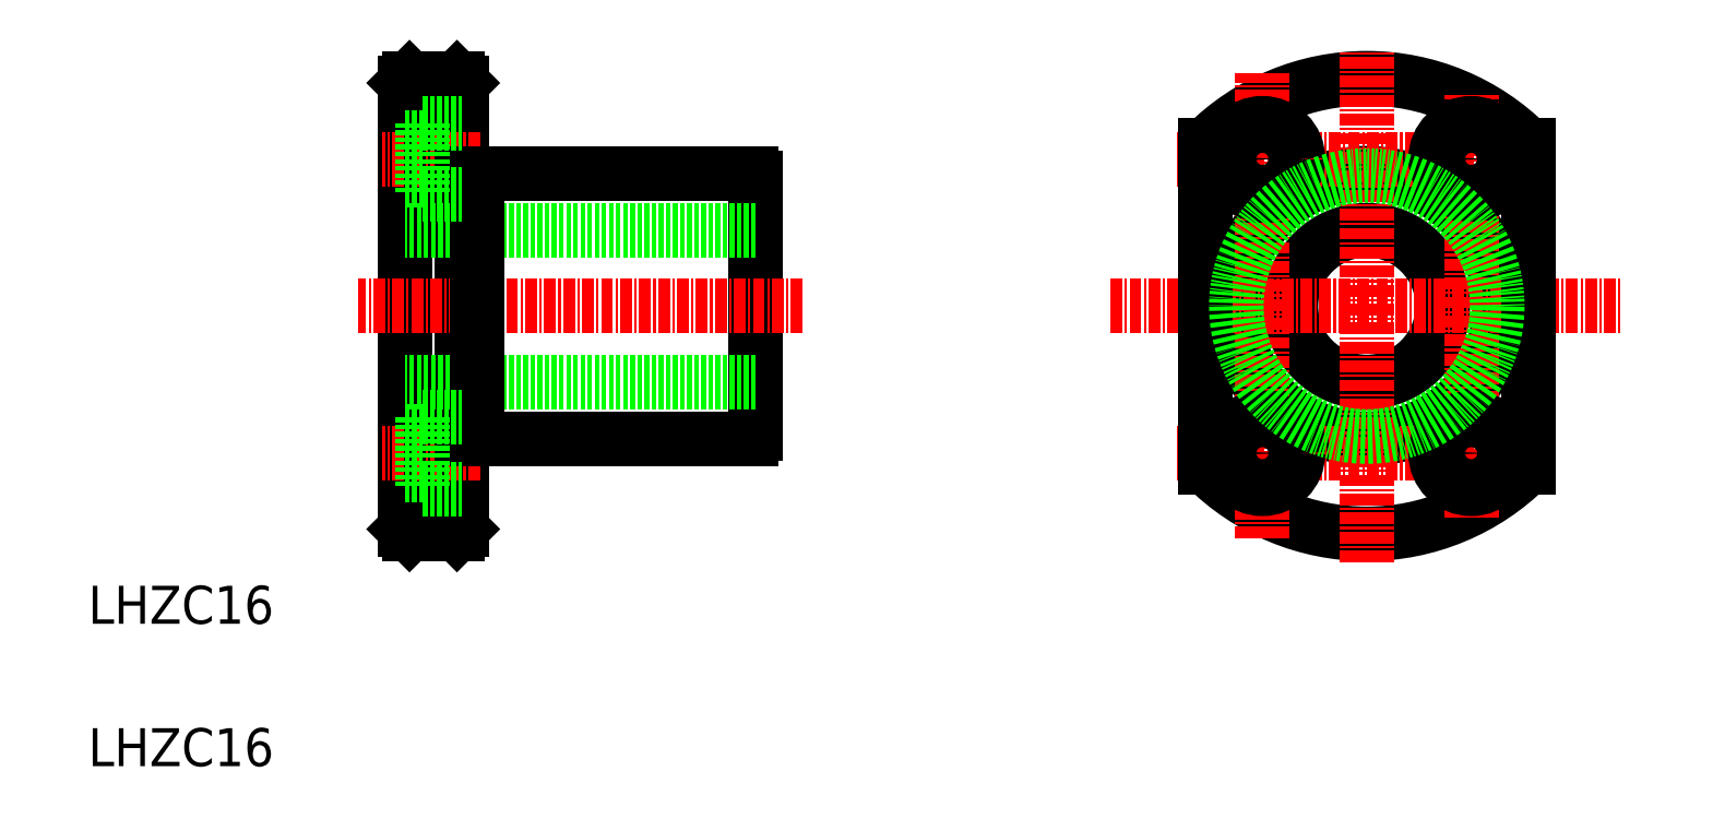
<metadata>
{"format":"dxf","ext":"dxf","renderer":"ezdxf+matplotlib","layout":"modelspace","background":"white","min_lineweight":24,"dpi":150}
</metadata>
<code>
0
SECTION
2
ENTITIES
0
LINE
8
0
10
356.3
20
166.7
30
0
11
356.3
21
213.7
31
0
0
LINE
8
0
10
362.3
20
166.7
30
0
11
362.3
21
213.7
31
0
0
LINE
8
0
10
393.3
20
176.8
30
0
11
393.3
21
203.7
31
0
0
TEXT
8
0
10
323
20
156.8
30
0
40
4
1
LHZC16
0
TEXT
8
0
10
323
20
141.8
30
0
40
4
1
LHZC16
0
LINE
8
0
10
393.3
20
182.2
30
0
11
356.3
21
182.2
31
0
0
LINE
8
0
10
363.9
20
176.2
30
0
11
392.8
21
176.2
31
0
0
LINE
8
0
10
361.8
20
166.2
30
0
11
356.8
21
166.2
31
0
0
LINE
8
0
10
356.8
20
166.2
30
0
11
356.3
21
166.7
31
0
0
LINE
8
0
10
361.8
20
166.2
30
0
11
362.3
21
166.7
31
0
0
LINE
8
CENTER
10
364.3
20
174.7
30
0
11
354
21
174.7
31
0
0
LINE
8
0
10
369.7
20
176.2
30
0
11
369.7
21
176.2
31
0
0
LINE
8
0
10
377.1
20
176.2
30
0
11
377.1
21
176.2
31
0
0
LINE
8
CENTER
10
398.3
20
190.2
30
0
11
351.4
21
190.2
31
0
0
LINE
8
0
10
393.3
20
198.2
30
0
11
356.3
21
198.2
31
0
0
LINE
8
0
10
363.9
20
204.2
30
0
11
392.8
21
204.2
31
0
0
LINE
8
CENTER
10
364.3
20
205.7
30
0
11
354
21
205.7
31
0
0
LINE
8
0
10
361.8
20
214.2
30
0
11
356.8
21
214.2
31
0
0
LINE
8
0
10
356.8
20
214.2
30
0
11
356.3
21
213.7
31
0
0
LINE
8
0
10
361.8
20
214.2
30
0
11
362.3
21
213.7
31
0
0
CIRCLE
8
0
10
457.7
20
190.2
30
0
40
8
0
CIRCLE
8
0
10
457.7
20
190.2
30
0
40
14
0
ARC
8
0
10
457.7
20
190.2
30
0
40
24
50
224.9
51
315.1
0
ARC
8
0
10
457.7
20
190.2
30
0
40
24
50
44.9
51
135.1
0
LINE
8
CENTER
10
430.7
20
190.2
30
0
11
484.7
21
190.2
31
0
0
LINE
8
CENTER
10
437.7
20
205.7
30
0
11
475.5
21
205.7
31
0
0
LINE
8
CENTER
10
437.7
20
174.7
30
0
11
475.5
21
174.7
31
0
0
LINE
8
0
10
440.7
20
173.3
30
0
11
440.7
21
207.2
31
0
0
LINE
8
CENTER
10
457.7
20
163.2
30
0
11
457.7
21
217.2
31
0
0
LINE
8
CENTER
10
446.7
20
165.7
30
0
11
446.7
21
214.7
31
0
0
CIRCLE
8
0
10
446.7
20
174.7
30
0
40
2.25
0
CIRCLE
8
0
10
446.7
20
174.7
30
0
40
3.75
0
CIRCLE
8
0
10
446.7
20
205.7
30
0
40
2.25
0
CIRCLE
8
0
10
446.7
20
205.7
30
0
40
3.75
0
LINE
8
0
10
474.7
20
173.3
30
0
11
474.7
21
207.2
31
0
0
LINE
8
CENTER
10
468.7
20
168
30
0
11
468.7
21
212.5
31
0
0
CIRCLE
8
0
10
468.7
20
174.7
30
0
40
3.75
0
CIRCLE
8
0
10
468.7
20
174.7
30
0
40
2.25
0
CIRCLE
8
0
10
468.7
20
205.7
30
0
40
3.75
0
CIRCLE
8
0
10
468.7
20
205.7
30
0
40
2.25
0
LINE
8
0
10
363.9
20
176.2
30
0
11
363.9
21
204.2
31
0
0
LINE
8
0
10
362.3
20
176.5
30
0
11
363.9
21
176.5
31
0
0
LINE
8
0
10
362.3
20
204
30
0
11
363.9
21
204
31
0
0
ARC
8
0
10
392.2
20
203.1
30
0
40
1.3
50
27.8
51
62.2
0
ARC
8
0
10
392.2
20
177.4
30
0
40
1.3
50
297.8
51
332.2
0
CIRCLE
8
0
10
457.7
20
190.2
30
0
40
13.75
0
LINE
8
0
10
358.2
20
209.5
30
0
11
362.3
21
209.5
31
0
0
LINE
8
0
10
358.2
20
209.5
30
0
11
358.2
21
202
31
0
0
LINE
8
0
10
356.3
20
208
30
0
11
358.2
21
208
31
0
0
LINE
8
0
10
358.2
20
202
30
0
11
362.3
21
202
31
0
0
LINE
8
0
10
356.3
20
203.5
30
0
11
358.2
21
203.5
31
0
0
LINE
8
0
10
358.2
20
178.5
30
0
11
362.3
21
178.5
31
0
0
LINE
8
0
10
358.2
20
178.5
30
0
11
358.2
21
171
31
0
0
LINE
8
0
10
356.3
20
177
30
0
11
358.2
21
177
31
0
0
LINE
8
0
10
358.2
20
171
30
0
11
362.3
21
171
31
0
0
LINE
8
0
10
356.3
20
172.5
30
0
11
358.2
21
172.5
31
0
0
ENDSEC
0
EOF

</code>
